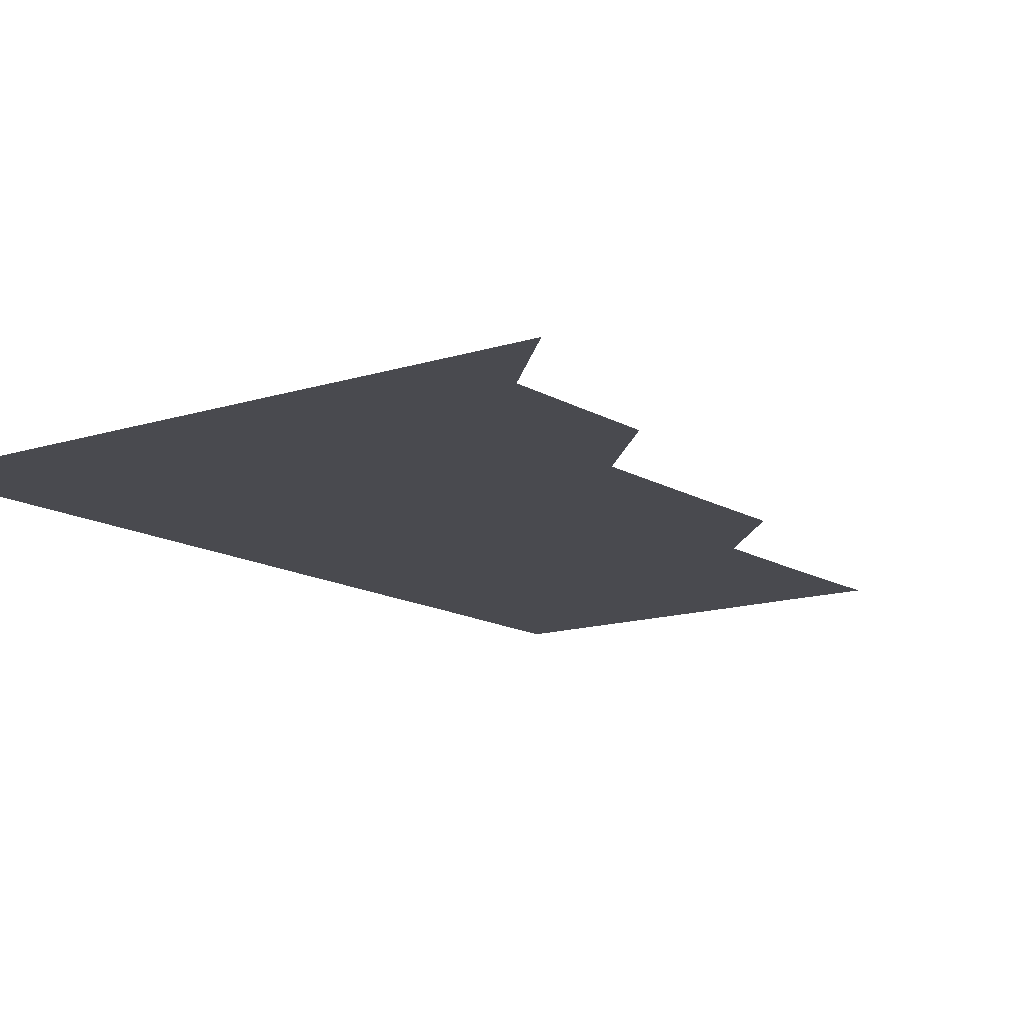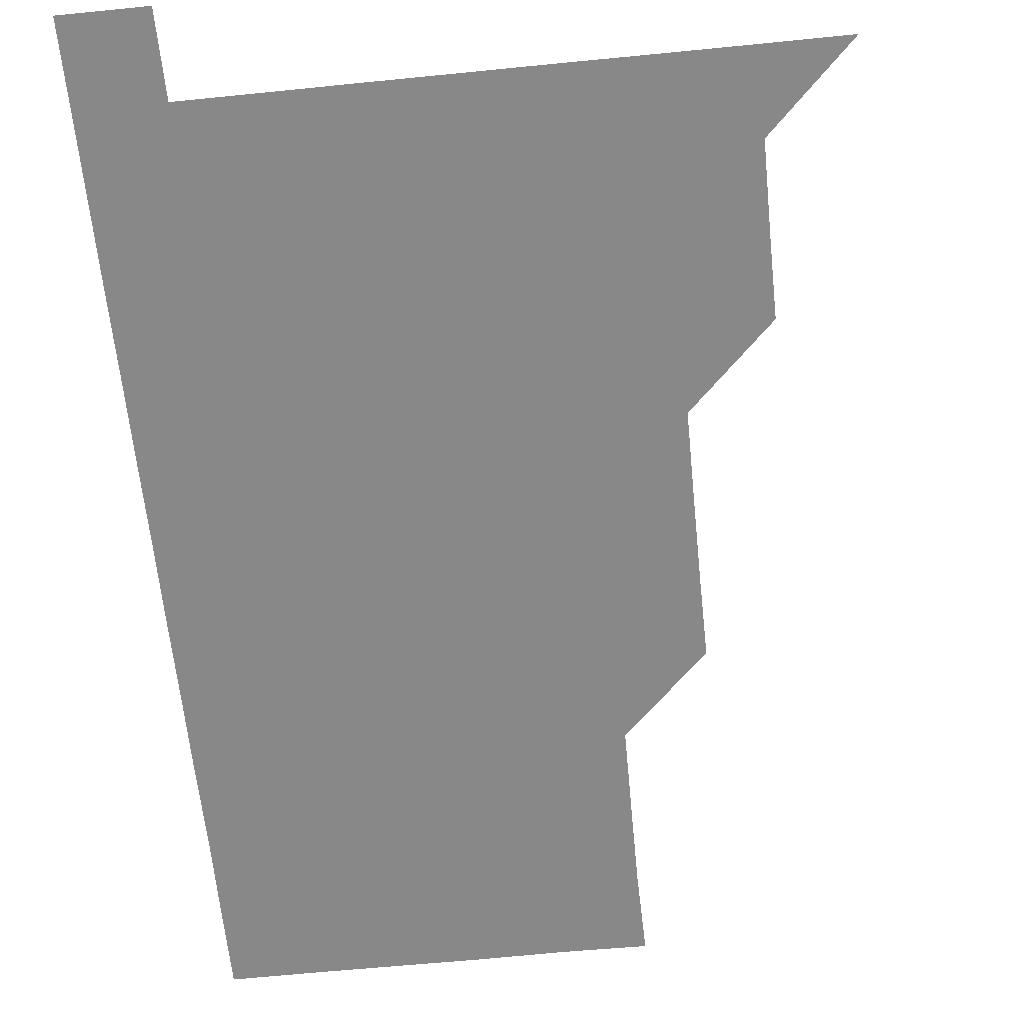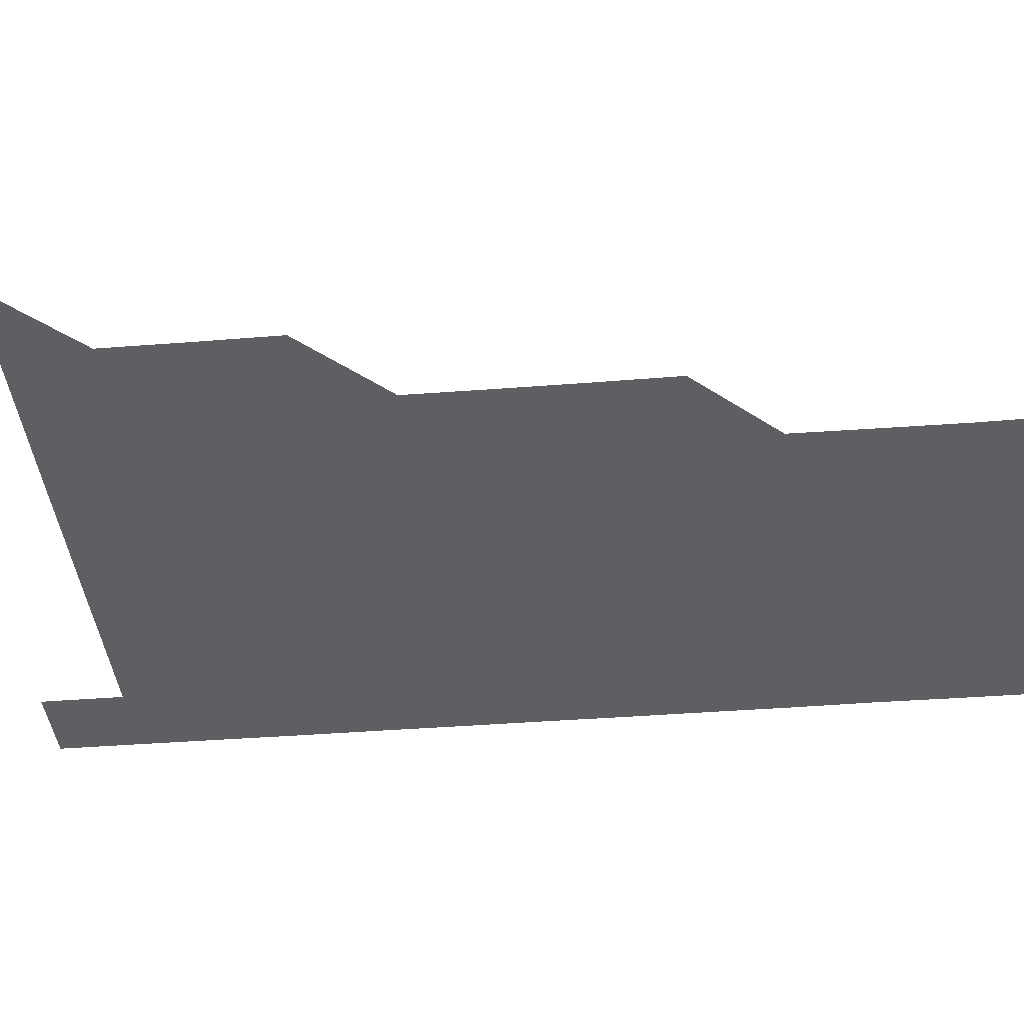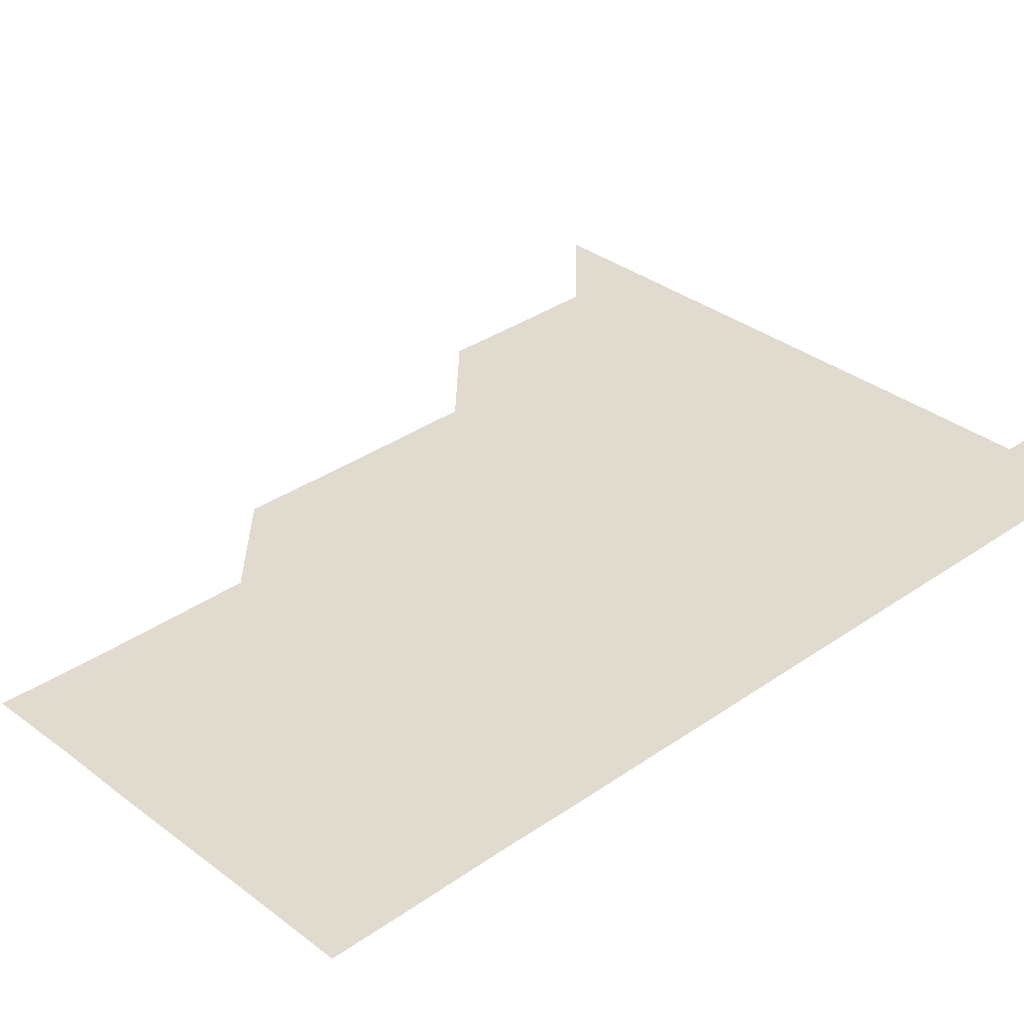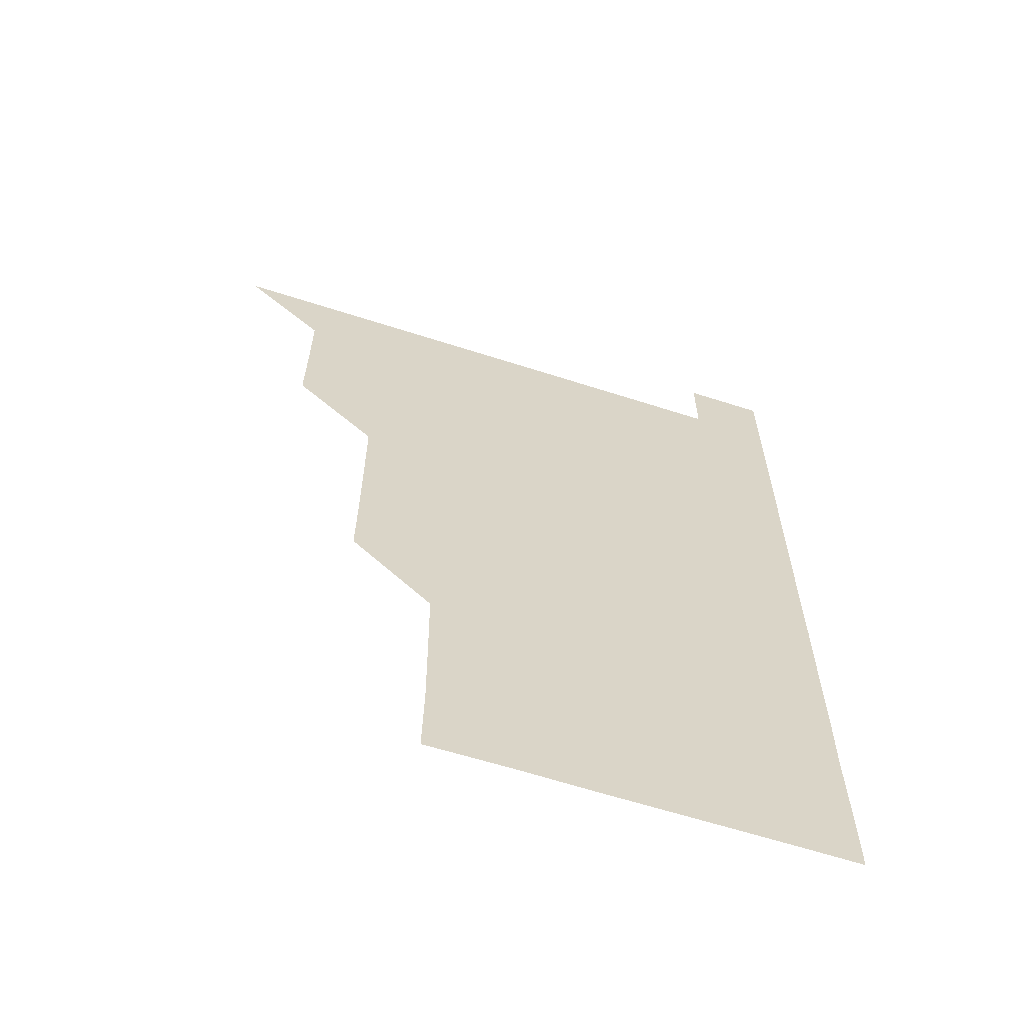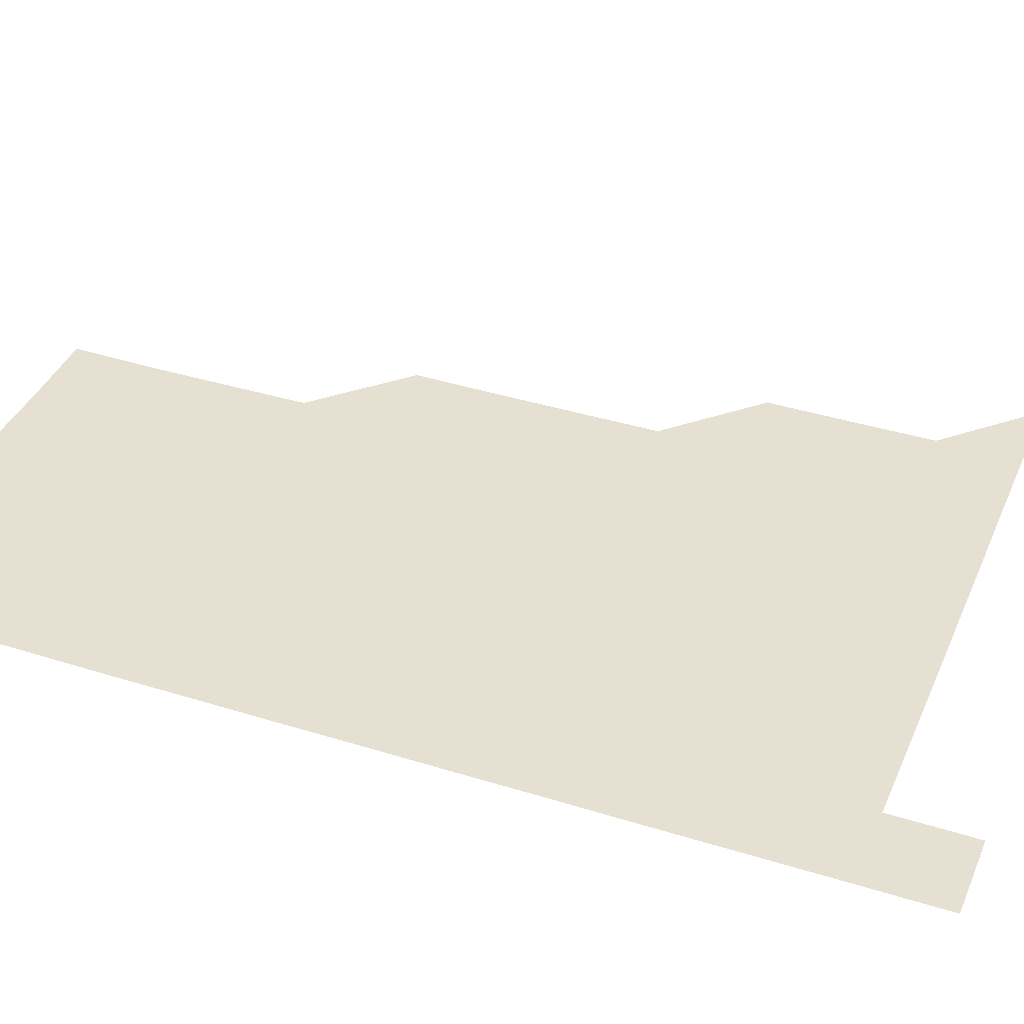
<metadata>
{"format":"obj","ext":"obj","renderer":"f3d","projection":"perspective","resolution":1024,"background":"white","views":[{"elev":-13.5,"azim":-143.6,"up":"+Z"},{"elev":-62.9,"azim":-174.2,"up":"+Z"},{"elev":-39.9,"azim":-84.4,"up":"+Z"},{"elev":33.4,"azim":46.2,"up":"+Z"},{"elev":-63.3,"azim":-18.0,"up":"+Y"},{"elev":38.3,"azim":111.7,"up":"+Z"}]}
</metadata>
<code>
v 481 541 0
v 510.8 450.8 0
v 511 480.9 0
v 511 511 0
v 511.1 540.9 0
v 540.9 330.6 0
v 541.1 360.6 0
v 541 390.7 0
v 540.9 420.8 0
v 541 451 0
v 541.1 481.1 0
v 541.1 511 0
v 541 541 0
v 570.9 210.7 0
v 571.4 240.6 0
v 571.2 270.8 0
v 570.9 300.8 0
v 571.2 331.2 0
v 571.1 361.2 0
v 571.1 391.1 0
v 571.1 421.1 0
v 571.1 451.1 0
v 571.1 481 0
v 571.1 510.9 0
v 571 541 0
v 600.7 211.1 0
v 601.1 241.2 0
v 601 271.1 0
v 601.1 301.2 0
v 601.1 331.3 0
v 601 361.1 0
v 601.1 391.3 0
v 601 421.1 0
v 601 451 0
v 601 481 0
v 601 511 0
v 601 541 0
v 630.9 210.8 0
v 631 241.3 0
v 631 271.2 0
v 631 301.2 0
v 631 331.1 0
v 631 361.1 0
v 631 391 0
v 631 421.2 0
v 631 451.1 0
v 631 481 0
v 631 510.9 0
v 630.9 541 0
v 661.1 210.9 0
v 661 241.2 0
v 661 271.2 0
v 661 301.2 0
v 660.9 331.2 0
v 660.9 361.2 0
v 661 391.1 0
v 661 421.1 0
v 661 451 0
v 661 481.1 0
v 661 511 0
v 661 541 0
v 691.3 211 0
v 690.8 241.3 0
v 690.8 271.2 0
v 690.7 301.4 0
v 690.7 331.3 0
v 690.8 361.1 0
v 690.8 391.2 0
v 690.8 421.1 0
v 690.9 451.1 0
v 690.8 481.1 0
v 690.9 511 0
v 691 540.9 0
v 691 571 0
v 721.1 210.9 0
v 721.1 240.5 0
v 720.8 270.6 0
v 721.1 300.6 0
v 721 330.6 0
v 721.1 360.6 0
v 721 390.7 0
v 721.1 420.7 0
v 721 450.8 0
v 721.1 480.8 0
v 721 510.9 0
v 721 541 0
v 721 571 0
f 4 5 1
f 9 10 2
f 2 10 3
f 10 11 3
f 3 11 4
f 11 12 4
f 4 12 5
f 12 13 5
f 17 18 6
f 6 18 7
f 18 19 7
f 7 19 8
f 19 20 8
f 8 20 9
f 20 21 9
f 9 21 10
f 21 22 10
f 10 22 11
f 22 23 11
f 11 23 12
f 23 24 12
f 12 24 13
f 24 25 13
f 14 26 15
f 26 27 15
f 15 27 16
f 27 28 16
f 16 28 17
f 28 29 17
f 17 29 18
f 29 30 18
f 18 30 19
f 30 31 19
f 19 31 20
f 31 32 20
f 20 32 21
f 32 33 21
f 21 33 22
f 33 34 22
f 22 34 23
f 34 35 23
f 23 35 24
f 35 36 24
f 24 36 25
f 36 37 25
f 26 38 27
f 38 39 27
f 27 39 28
f 39 40 28
f 28 40 29
f 40 41 29
f 29 41 30
f 41 42 30
f 30 42 31
f 42 43 31
f 31 43 32
f 43 44 32
f 32 44 33
f 44 45 33
f 33 45 34
f 45 46 34
f 34 46 35
f 46 47 35
f 35 47 36
f 47 48 36
f 36 48 37
f 48 49 37
f 38 50 39
f 50 51 39
f 39 51 40
f 51 52 40
f 40 52 41
f 52 53 41
f 41 53 42
f 53 54 42
f 42 54 43
f 54 55 43
f 43 55 44
f 55 56 44
f 44 56 45
f 56 57 45
f 45 57 46
f 57 58 46
f 46 58 47
f 58 59 47
f 47 59 48
f 59 60 48
f 48 60 49
f 60 61 49
f 50 62 51
f 62 63 51
f 51 63 52
f 63 64 52
f 52 64 53
f 64 65 53
f 53 65 54
f 65 66 54
f 54 66 55
f 66 67 55
f 55 67 56
f 67 68 56
f 56 68 57
f 68 69 57
f 57 69 58
f 69 70 58
f 58 70 59
f 70 71 59
f 59 71 60
f 71 72 60
f 60 72 61
f 72 73 61
f 62 75 63
f 75 76 63
f 63 76 64
f 76 77 64
f 64 77 65
f 77 78 65
f 65 78 66
f 78 79 66
f 66 79 67
f 79 80 67
f 67 80 68
f 80 81 68
f 68 81 69
f 81 82 69
f 69 82 70
f 82 83 70
f 70 83 71
f 83 84 71
f 71 84 72
f 84 85 72
f 72 85 73
f 85 86 73
f 73 86 74
f 86 87 74

</code>
